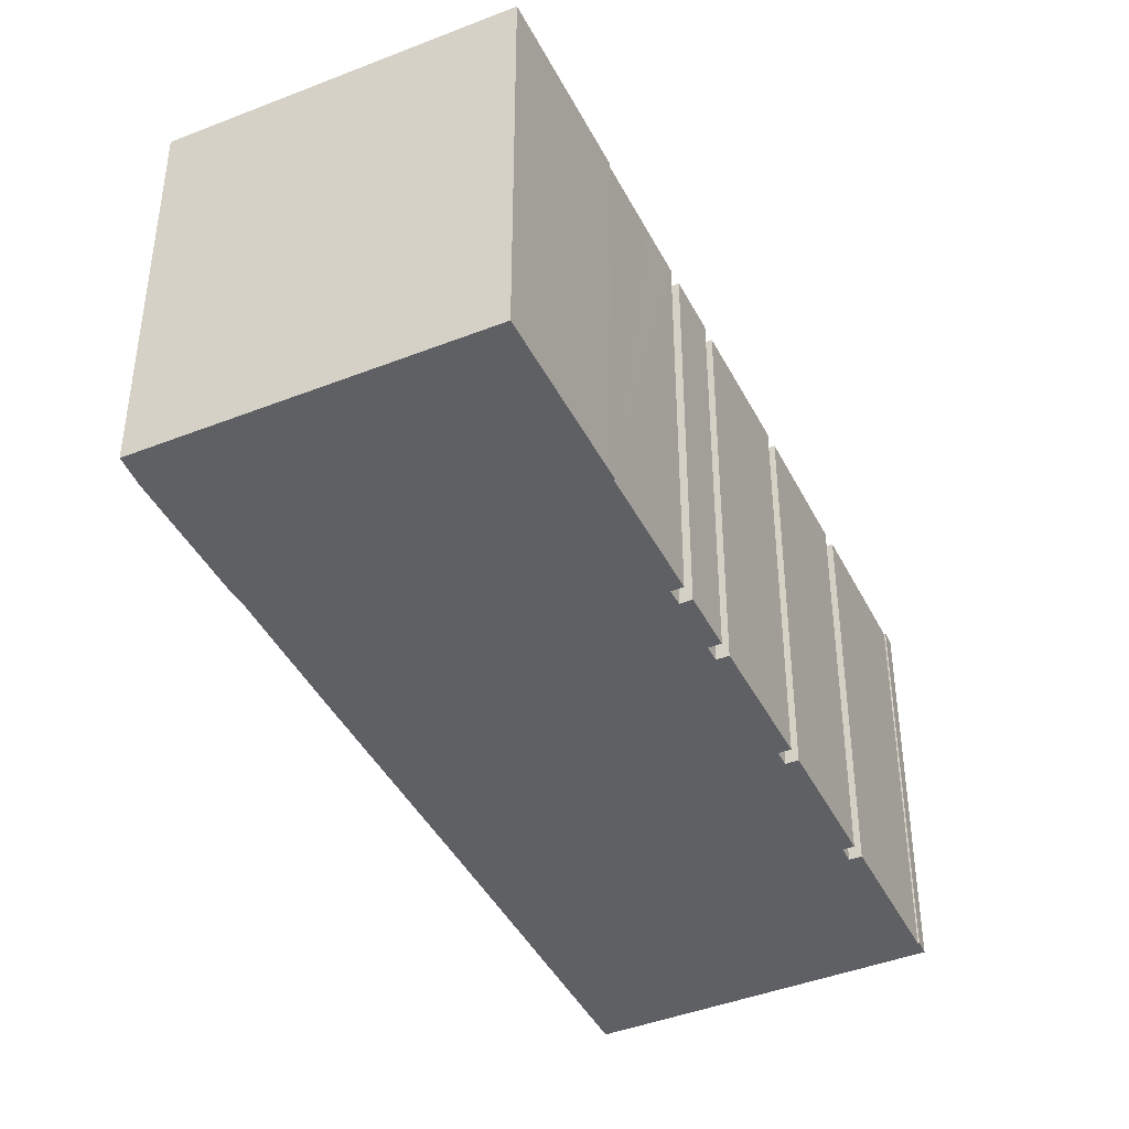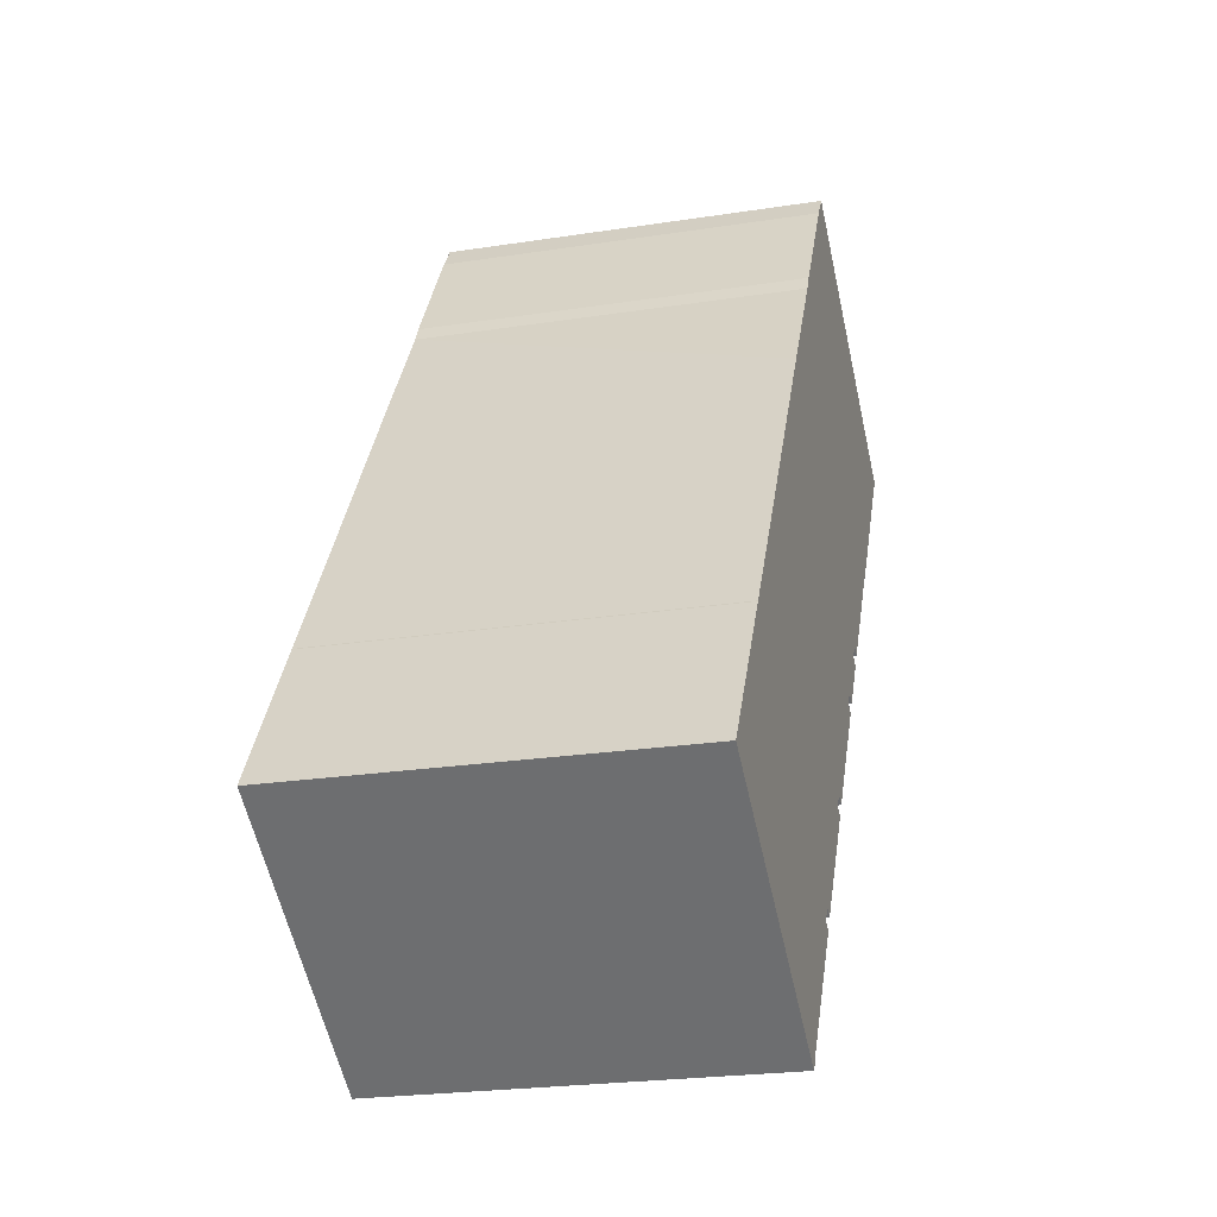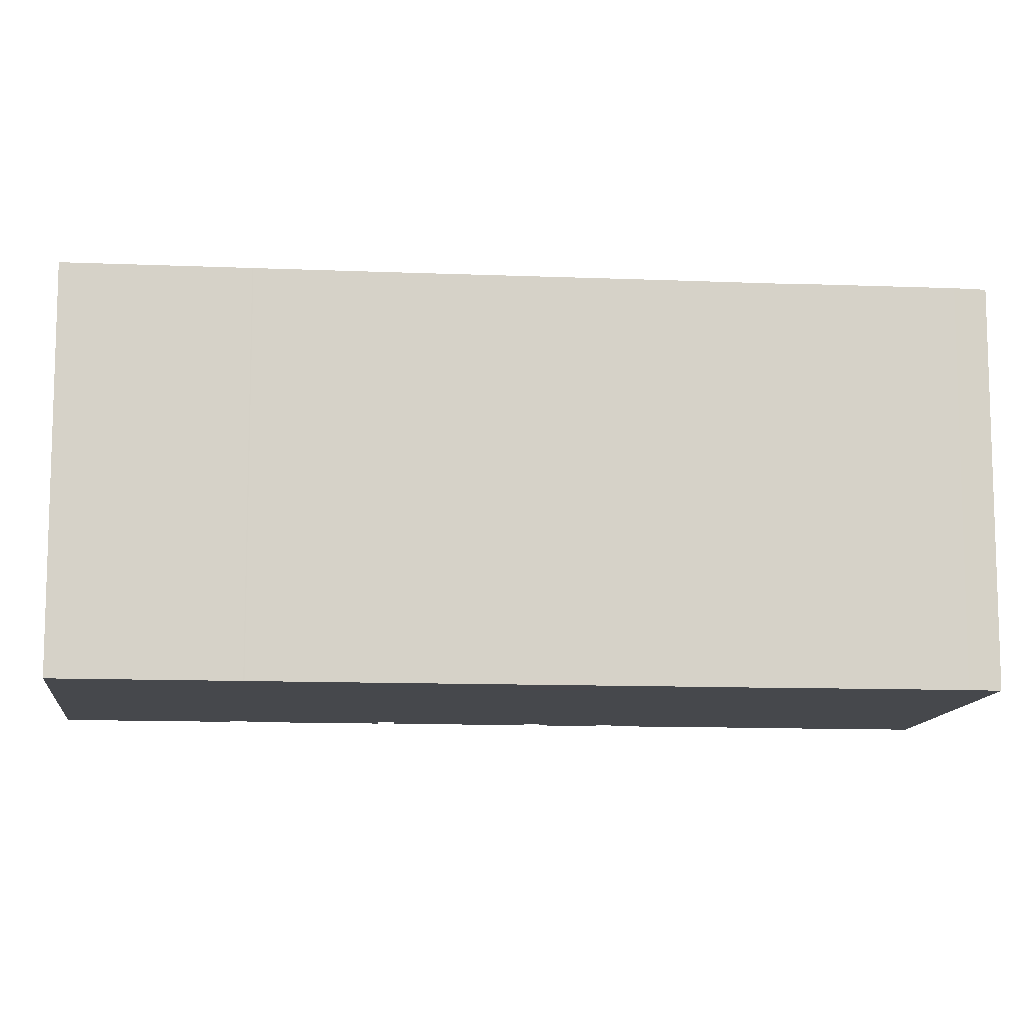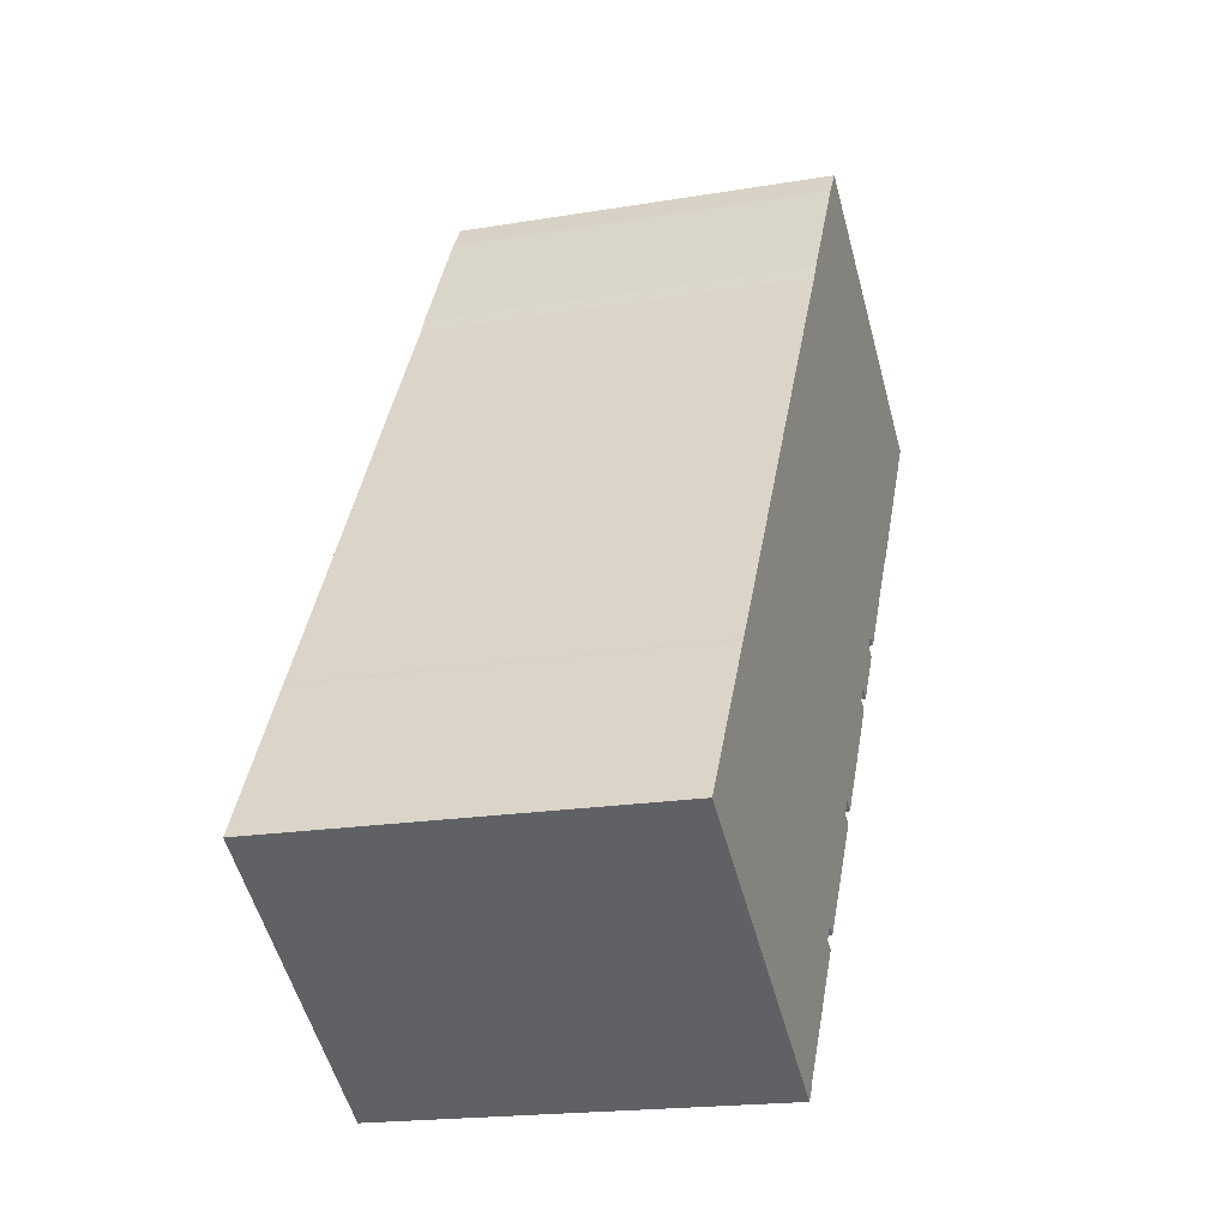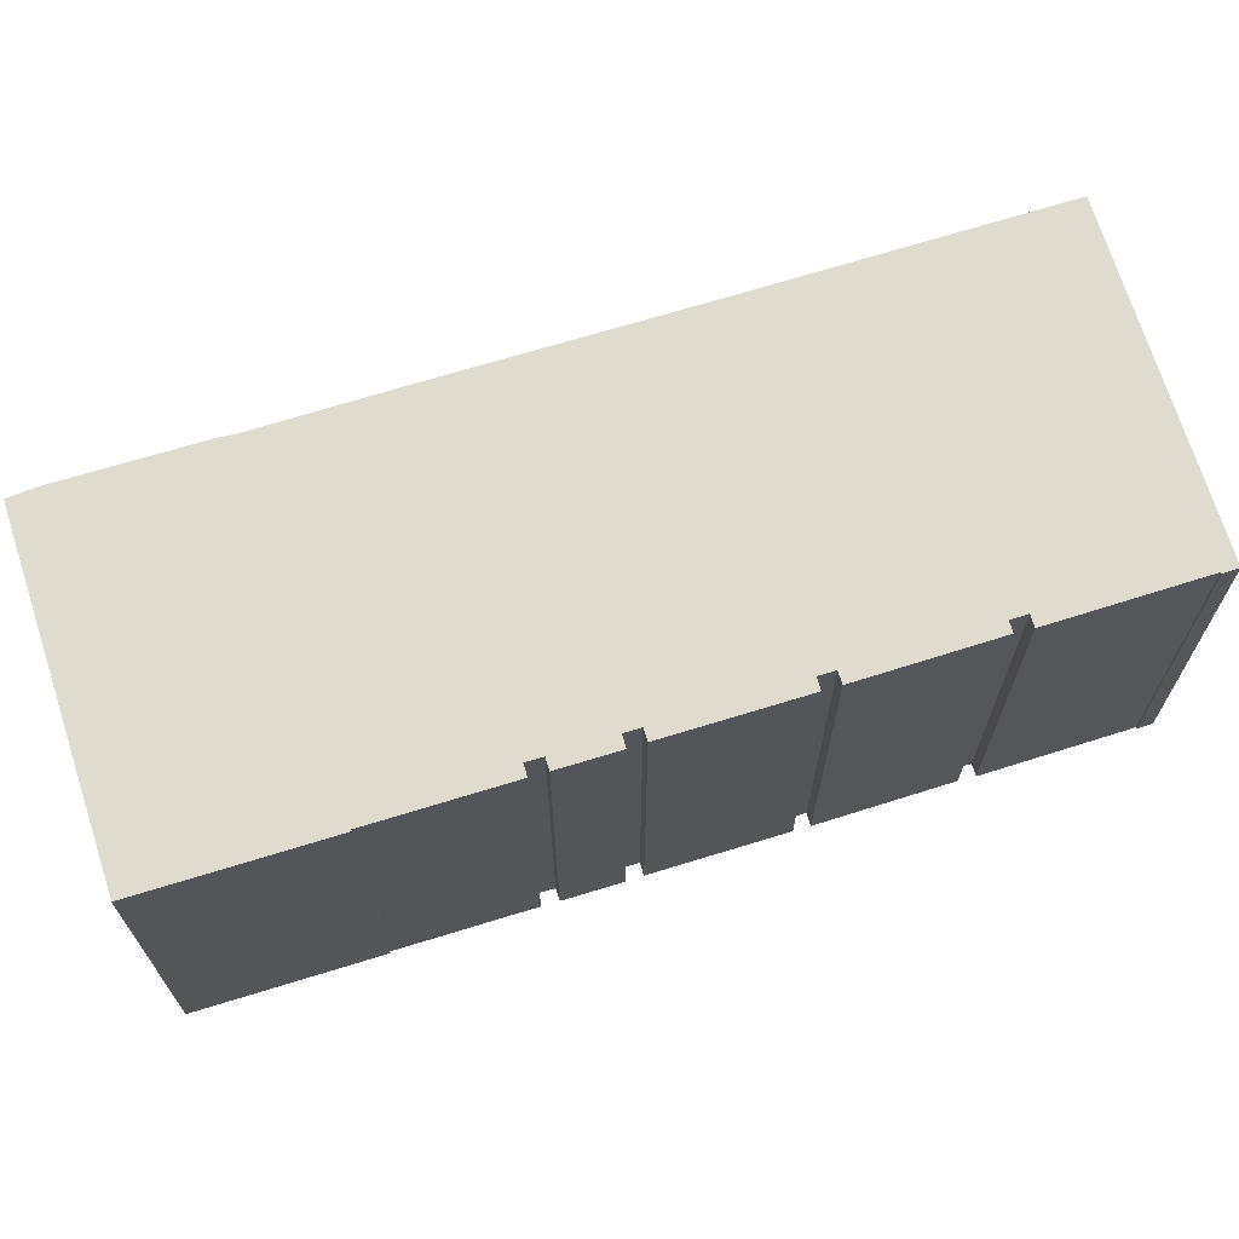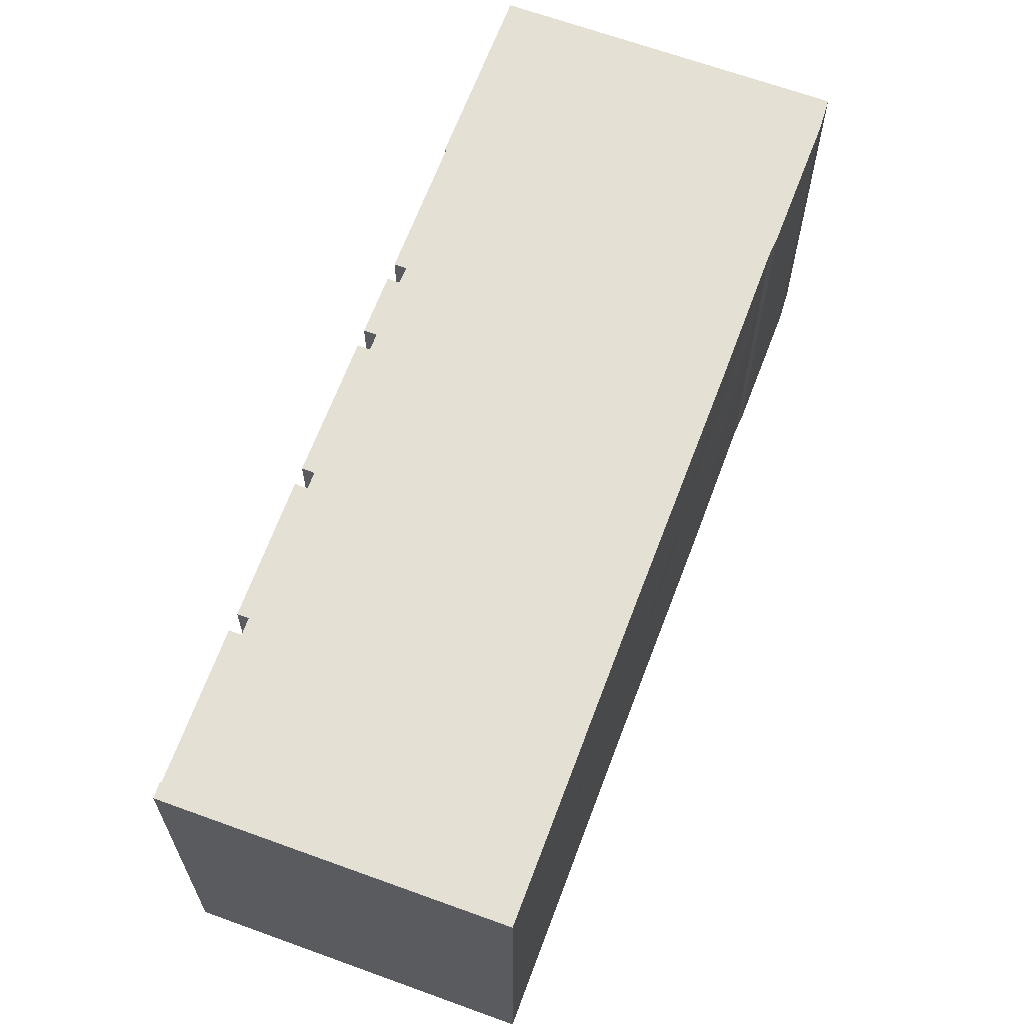
<metadata>
{"format":"obj","ext":"obj","renderer":"f3d","projection":"perspective","resolution":1024,"background":"white","views":[{"elev":-43.1,"azim":57.9,"up":"+Y"},{"elev":-23.4,"azim":-75.3,"up":"+Z"},{"elev":-11.4,"azim":-63.5,"up":"+Y"},{"elev":-18.9,"azim":-72.3,"up":"+Z"},{"elev":70.3,"azim":105.2,"up":"+Y"},{"elev":66.2,"azim":-127.1,"up":"+Y"}]}
</metadata>
<code>
v  0 13.75 8.417e-16
v  9.954 13.75 -6.163
v  9.834 13.75 -6.335
v  10.16 13.75 -5.87
v  10.11 13.75 -5.841
v  10.21 13.75 -5.696
v  11.9 13.75 -3.062
v  12.98 13.75 -1.382
v  0.036 13.75 0.057
v  12.61 13.75 -1.15
v  3.381 13.75 5.336
v  12.94 13.75 -0.654
v  15.87 13.75 3.181
v  13.27 13.75 -0.864
v  3.406 13.75 5.368
v  5.984 13.75 9.438
v  15.51 13.75 3.418
v  15.81 13.75 3.915
v  18.75 13.75 7.743
v  16.18 13.75 3.682
v  18.39 13.75 7.974
v  10.61 13.75 16.81
v  18.7 13.75 8.475
v  19.84 13.75 10.24
v  20.2 13.75 10.02
v  20.14 13.75 10.76
v  21.54 13.75 12.16
v  23.06 13.75 14.57
v  13.18 13.75 20.84
v  26.53 13.75 19.97
v  23.11 13.75 14.55
v  13.48 13.75 21.41
v  16.01 13.75 25.45
v  26.5 13.75 19.99
v  17.07 13.75 26.09
v  16.43 13.75 26.03
v  16.55 13.75 26.2
v  16.64 13.75 26.32
v  16.66 13.75 26.35
v  20.51 13.75 10.53
v  19.07 13.75 8.236
v  0 0 0
v  3.381 -3.267e-16 5.336
v  0.036 -3.49e-18 0.057
v  3.406 -3.287e-16 5.368
v  5.984 -5.779e-16 9.438
v  10.61 -1.029e-15 16.81
v  13.18 -1.276e-15 20.84
v  13.48 -1.311e-15 21.41
v  16.01 -1.559e-15 25.45
v  16.66 -1.614e-15 26.35
v  16.43 -1.594e-15 26.03
v  16.55 -1.605e-15 26.2
v  16.64 -1.612e-15 26.32
v  18.75 -4.741e-16 7.743
v  18.39 -4.883e-16 7.974
v  15.51 -2.093e-16 3.418
v  15.87 -1.948e-16 3.181
v  12.61 7.042e-17 -1.15
v  12.98 8.462e-17 -1.382
v  10.11 3.577e-16 -5.841
v  10.16 3.594e-16 -5.87
v  17.07 -1.598e-15 26.09
v  26.5 -1.224e-15 19.99
v  26.53 -1.223e-15 19.97
v  19.84 -6.273e-16 10.24
v  20.2 -6.135e-16 10.02
v  16.18 -2.255e-16 3.682
v  15.81 -2.397e-16 3.915
v  13.27 5.29e-17 -0.864
v  12.94 4.005e-17 -0.654
v  11.9 1.875e-16 -3.062
v  10.21 3.488e-16 -5.696
v  9.834 3.879e-16 -6.335
v  9.954 3.774e-16 -6.163
v  23.11 -8.907e-16 14.55
v  23.06 -8.923e-16 14.57
v  20.51 -6.447e-16 10.53
v  21.54 -7.449e-16 12.16
v  20.14 -6.587e-16 10.76
v  19.07 -5.043e-16 8.236
v  18.7 -5.189e-16 8.475
g defaultobject
f 1 2 3
f 2 1 4
f 4 1 5
f 5 1 6
f 6 1 7
f 7 1 8
f 8 1 9
f 8 9 10
f 10 9 11
f 10 11 12
f 12 13 14
f 13 12 11
f 13 11 15
f 13 15 16
f 13 16 17
f 17 16 18
f 18 19 20
f 19 18 16
f 19 16 21
f 21 16 22
f 21 22 23
f 23 22 24
f 23 24 25
f 24 22 26
f 26 22 27
f 27 22 28
f 28 22 29
f 28 30 31
f 30 28 29
f 30 29 32
f 30 32 33
f 30 33 34
f 34 33 35
f 35 33 36
f 35 36 37
f 35 37 38
f 35 38 39
f 27 40 26
f 25 41 23
f 42 9 1
f 9 42 11
f 11 42 43
f 43 42 44
f 43 15 11
f 15 43 45
f 45 16 15
f 16 45 22
f 22 45 29
f 29 45 46
f 29 46 47
f 29 47 48
f 48 32 29
f 32 48 49
f 49 33 32
f 33 49 50
f 50 36 33
f 36 50 37
f 37 50 38
f 38 50 39
f 39 50 51
f 51 50 52
f 51 52 53
f 51 53 54
f 55 21 56
f 21 55 19
f 57 13 17
f 13 57 58
f 59 8 10
f 8 59 60
f 61 4 5
f 4 61 62
f 51 35 39
f 35 51 34
f 34 51 30
f 30 51 63
f 30 63 64
f 30 64 65
f 66 25 24
f 25 66 67
f 55 20 19
f 20 55 68
f 69 17 18
f 17 69 57
f 58 14 13
f 14 58 70
f 71 10 12
f 10 71 59
f 60 7 8
f 7 60 6
f 6 60 5
f 5 60 72
f 5 72 73
f 5 73 61
f 62 2 4
f 2 62 3
f 3 62 74
f 74 62 75
f 65 31 30
f 31 65 76
f 77 27 28
f 27 77 40
f 40 77 78
f 78 77 79
f 80 24 26
f 24 80 66
f 67 41 25
f 41 67 81
f 82 21 23
f 21 82 56
f 68 18 20
f 18 68 69
f 70 12 14
f 12 70 71
f 74 1 3
f 1 74 42
f 76 28 31
f 28 76 77
f 78 26 40
f 26 78 80
f 81 23 41
f 23 81 82
f 62 61 75
f 60 59 72
f 67 66 81
f 75 42 74
f 42 75 44
f 44 75 43
f 43 75 61
f 43 61 73
f 43 73 72
f 43 72 59
f 43 59 71
f 43 71 45
f 45 71 46
f 46 71 70
f 46 70 58
f 46 58 57
f 46 57 47
f 47 57 69
f 47 69 68
f 47 68 56
f 56 68 55
f 47 56 82
f 47 82 81
f 47 81 66
f 47 66 80
f 47 80 48
f 48 80 78
f 48 78 79
f 48 79 77
f 48 77 49
f 49 77 76
f 49 76 65
f 49 65 50
f 50 65 52
f 52 65 53
f 53 65 54
f 54 65 64
f 54 64 63
f 54 63 51

</code>
